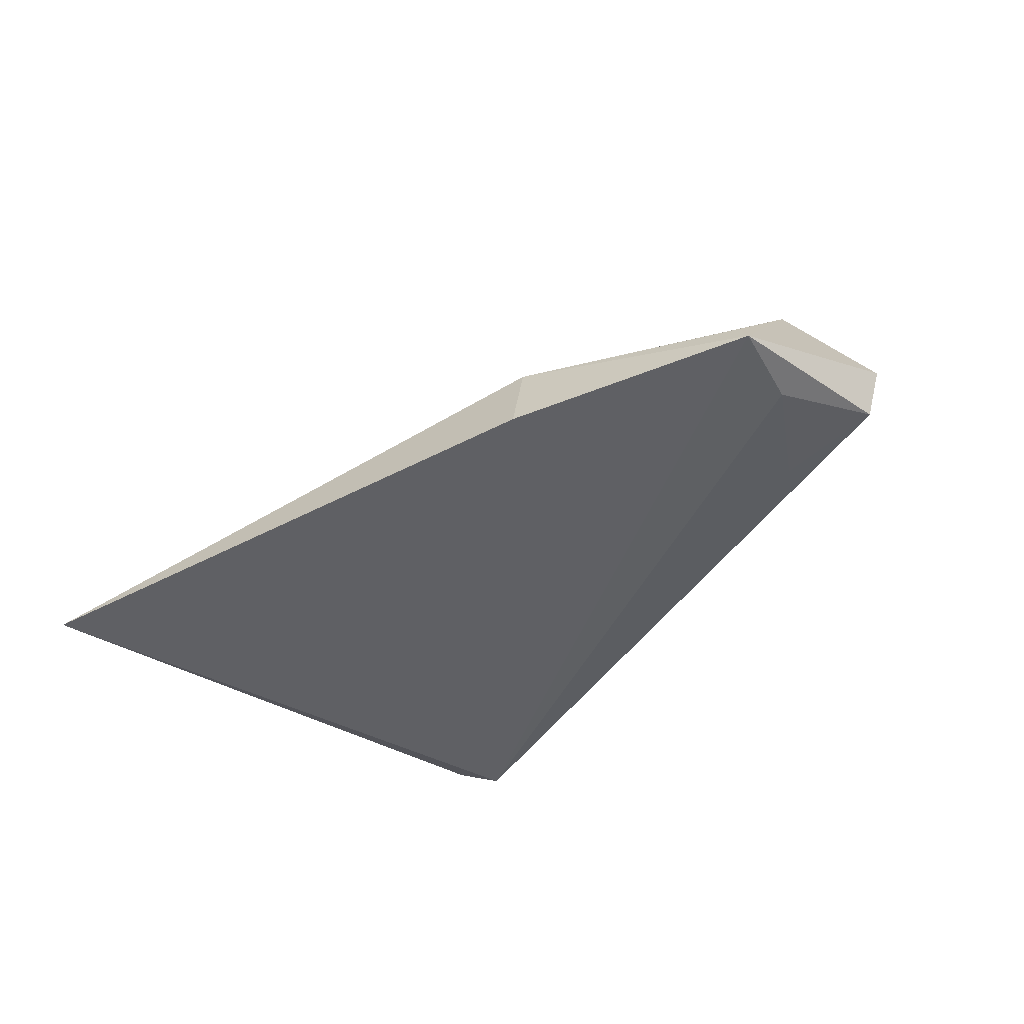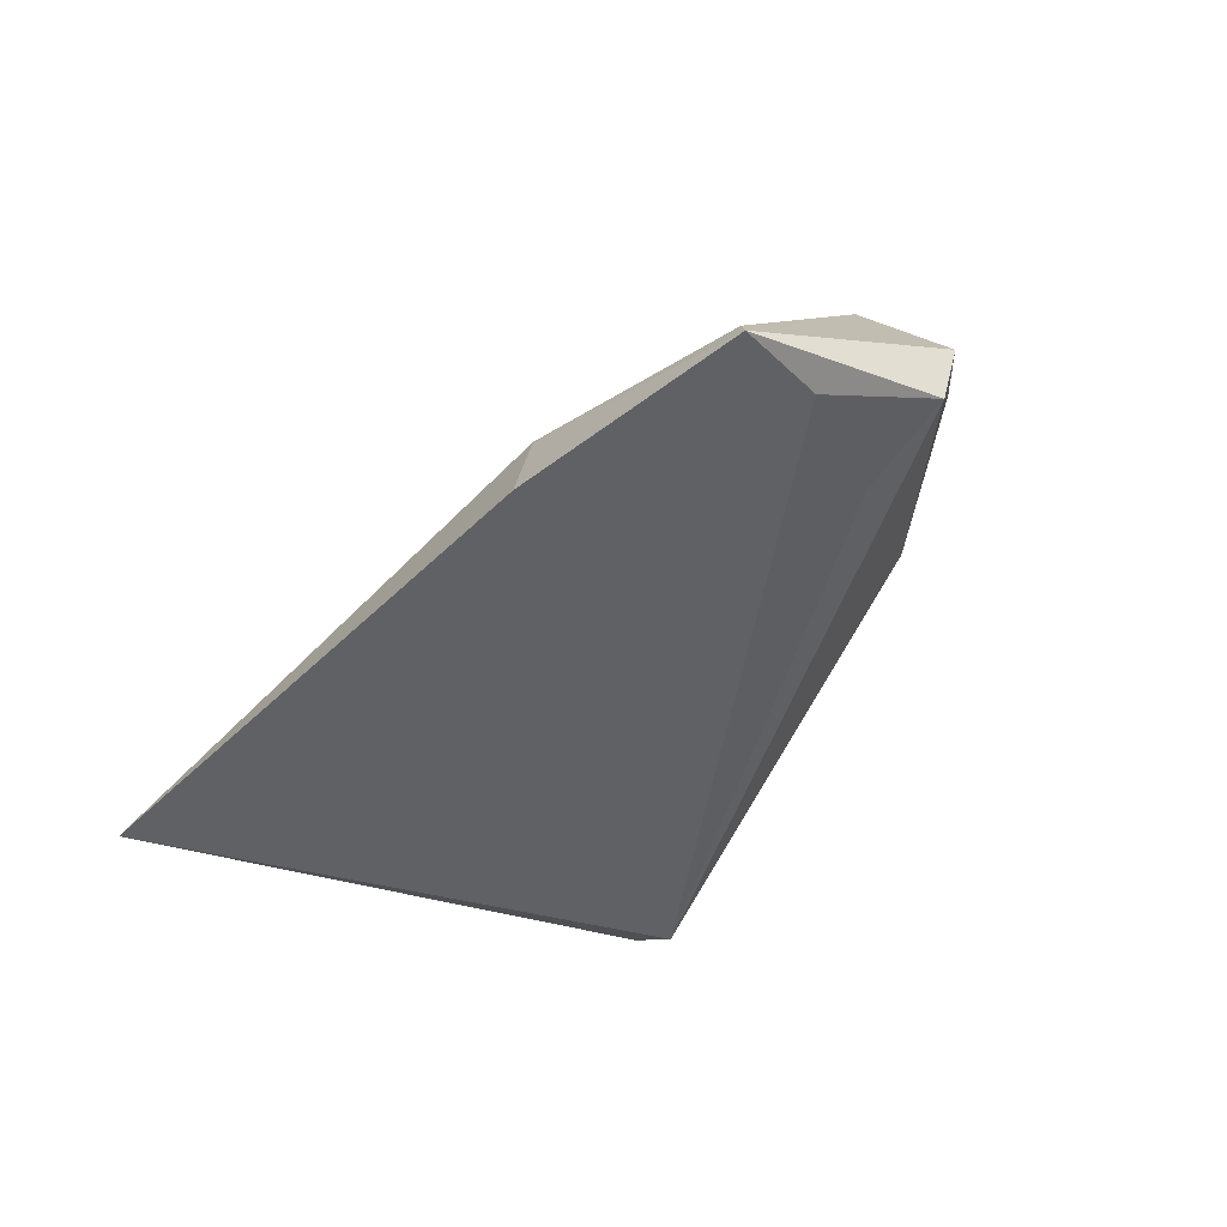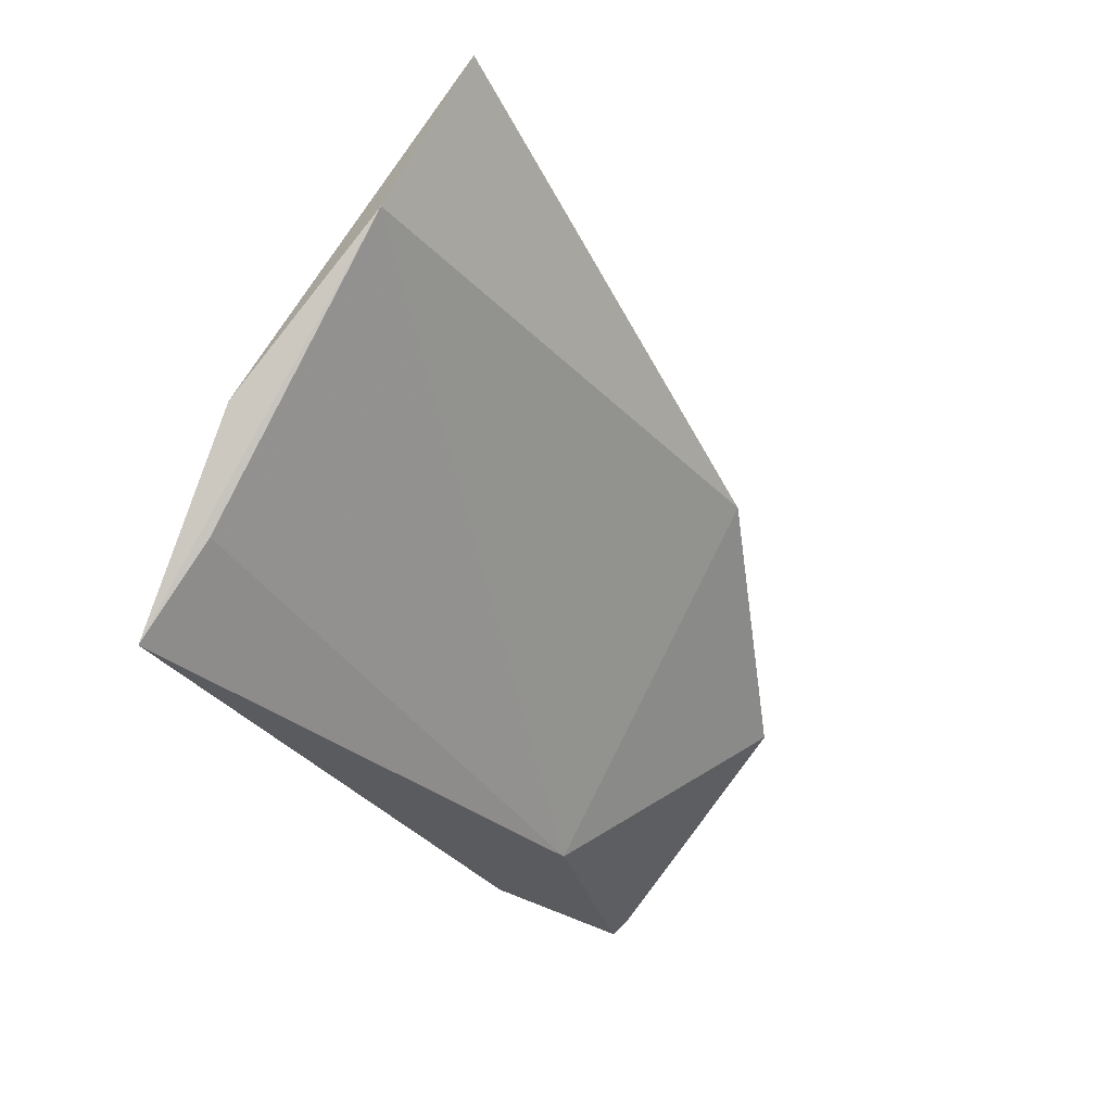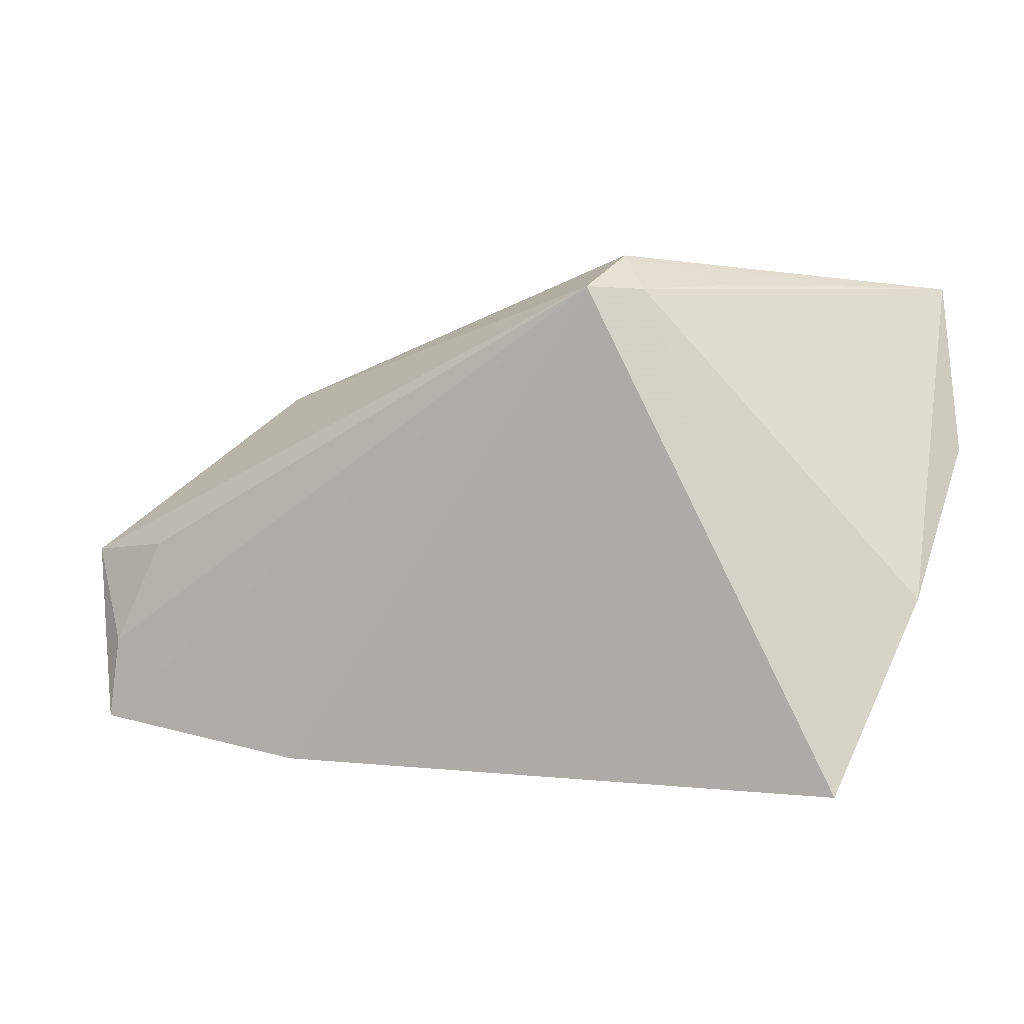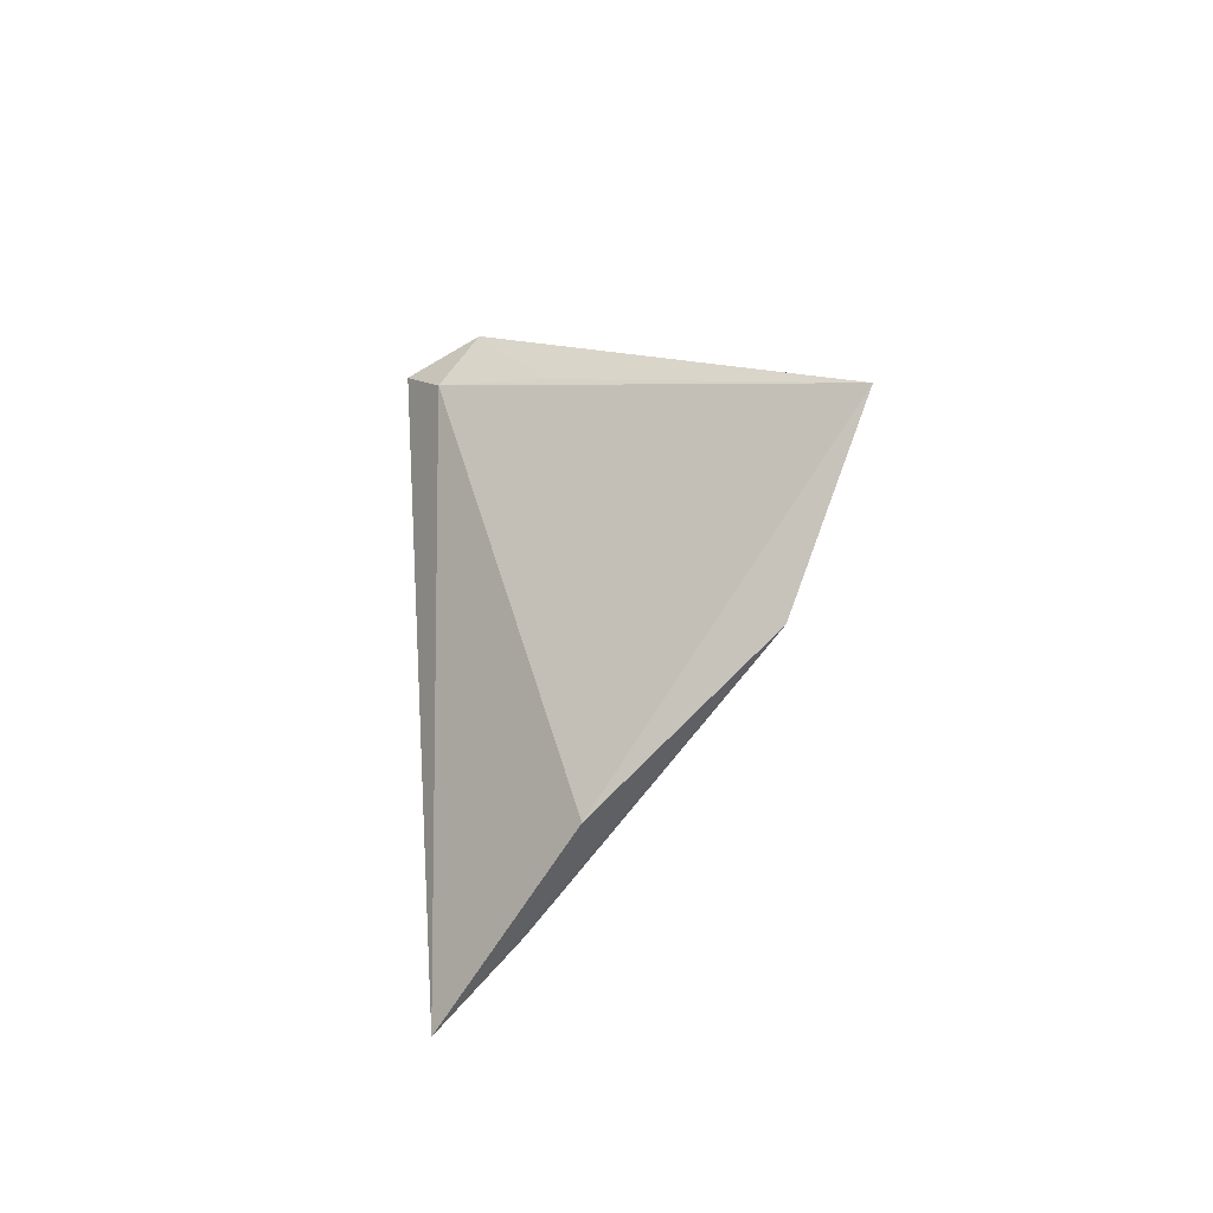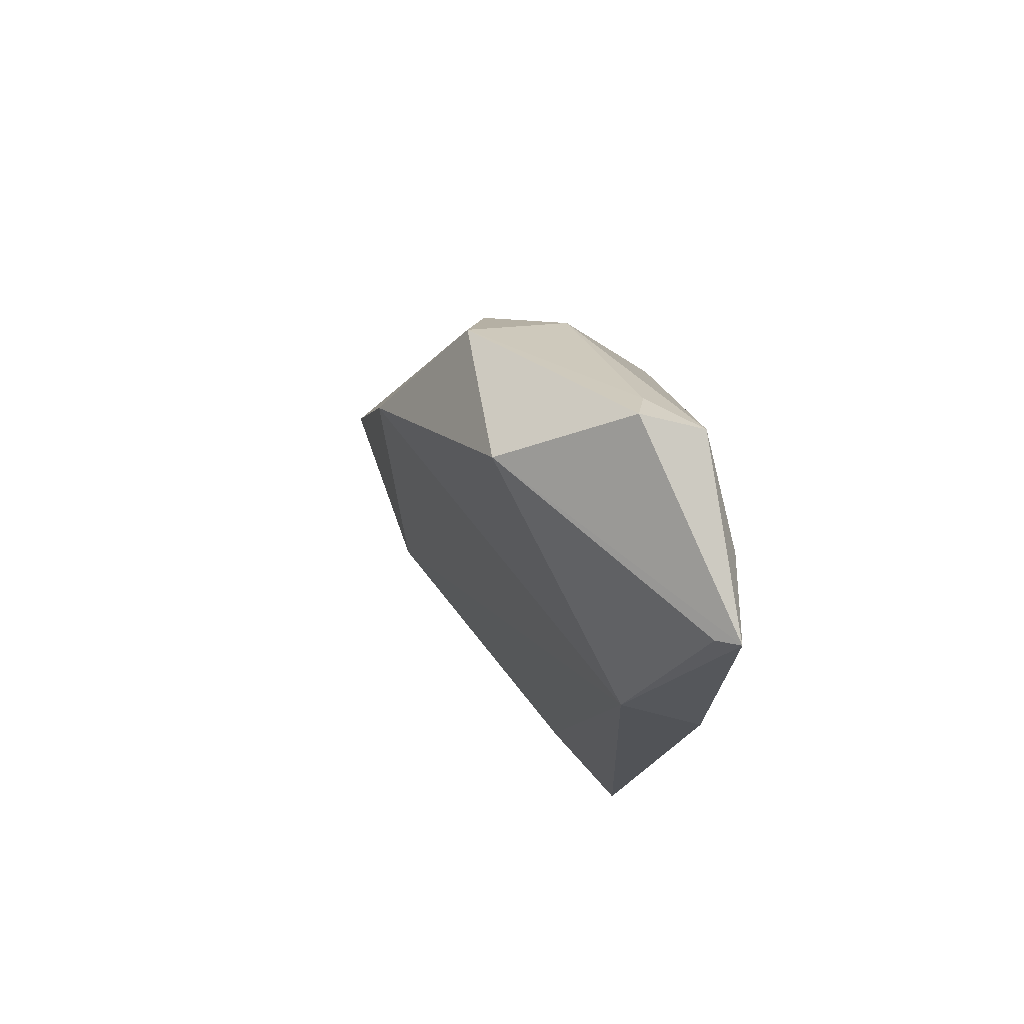
<metadata>
{"format":"obj","ext":"obj","renderer":"f3d","projection":"perspective","resolution":1024,"background":"white","views":[{"elev":-43.5,"azim":33.8,"up":"+Z"},{"elev":-46.5,"azim":49.0,"up":"+Z"},{"elev":-31.7,"azim":-58.9,"up":"+Y"},{"elev":1.1,"azim":-152.5,"up":"+Y"},{"elev":9.9,"azim":-92.8,"up":"+Y"},{"elev":-14.9,"azim":86.3,"up":"+Y"}]}
</metadata>
<code>
v -0.03533 0.02751 0.01989
v 0.05666 -0.002389 -0.005327
v 0.05321 -0.02792 -0.01289
v 0.05448 -0.02869 -0.01561
v -0.0222 0.02549 -0.01242
v 0.02561 -0.0326 -0.01561
v 0.02552 -0.03029 -0.006202
v -0.05158 0.006803 0.01837
v 0.03522 0.01395 0.0007916
v 0.05033 -0.007385 0.01047
v 0.04759 -0.005552 -0.01398
v -0.04722 0.02754 0.02632
v -0.03726 0.02736 0.01203
v -0.04662 -0.02291 -0.004613
v -0.04599 -0.0326 -0.01327
v 0.05912 -0.006496 -0.01164
v -0.02828 0.02654 -0.002135
v 0.05331 -0.01845 -0.01537
v -0.01631 0.02581 -0.01561
v 0.03917 0.01135 0.01279
v -0.05153 -0.01093 0.0004415
v 0.01934 0.007984 0.02302
v 0.0279 0.01711 0.0103
v -0.01798 0.03003 -0.008412
v 0.06059 -0.005381 -0.004315
f 20 23 12
f 12 22 20
f 5 19 15
f 15 21 5
f 5 24 19
f 5 17 24
f 5 21 12
f 12 17 5
f 8 21 15
f 8 7 22
f 8 22 12
f 12 21 8
f 12 23 1
f 1 24 12
f 23 24 1
f 4 19 18
f 18 16 4
f 19 24 9
f 9 16 19
f 9 24 23
f 23 20 9
f 4 7 6
f 6 7 15
f 6 19 4
f 15 19 6
f 22 7 10
f 10 20 22
f 12 24 13
f 13 17 12
f 24 17 13
f 15 7 14
f 14 8 15
f 7 8 14
f 19 16 11
f 11 18 19
f 16 18 11
f 3 7 4
f 4 10 3
f 3 10 7
f 20 10 25
f 4 16 25
f 25 10 4
f 2 9 20
f 20 25 2
f 16 9 2
f 2 25 16

</code>
